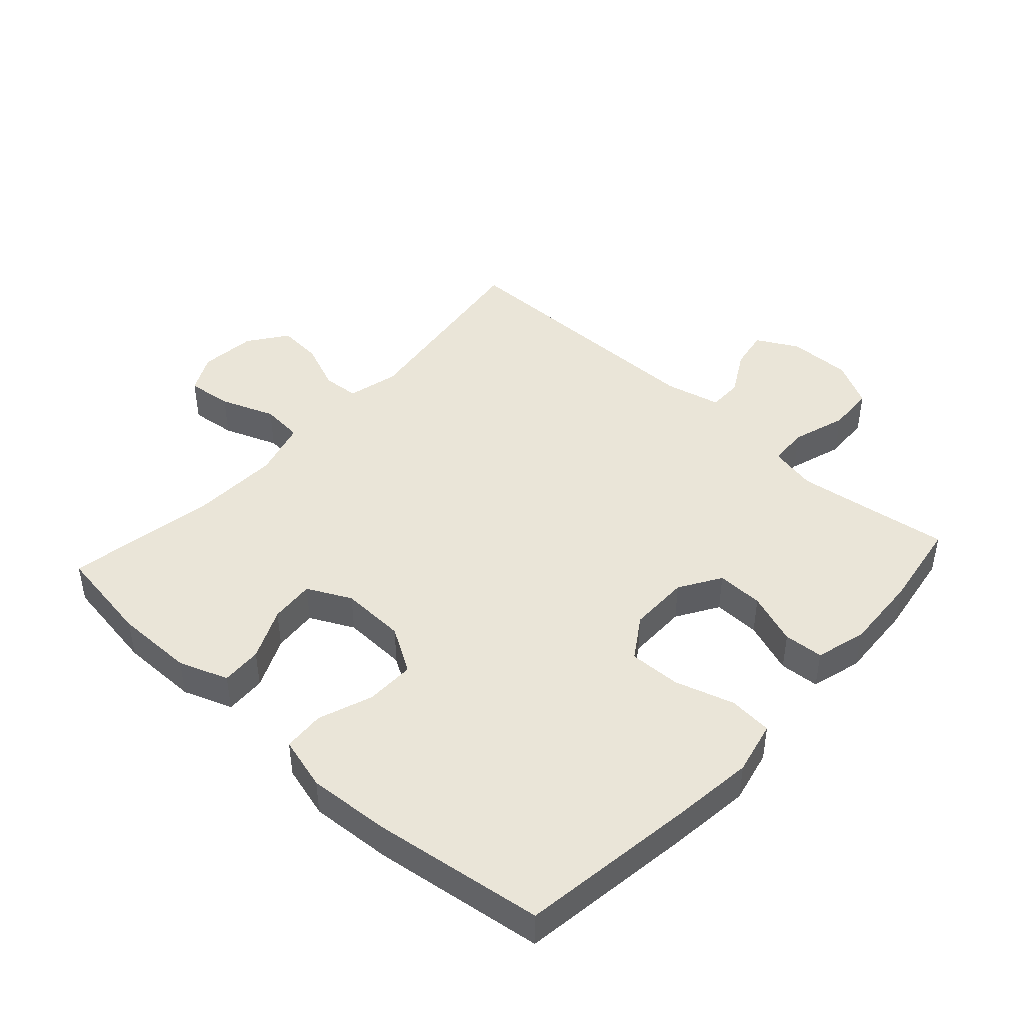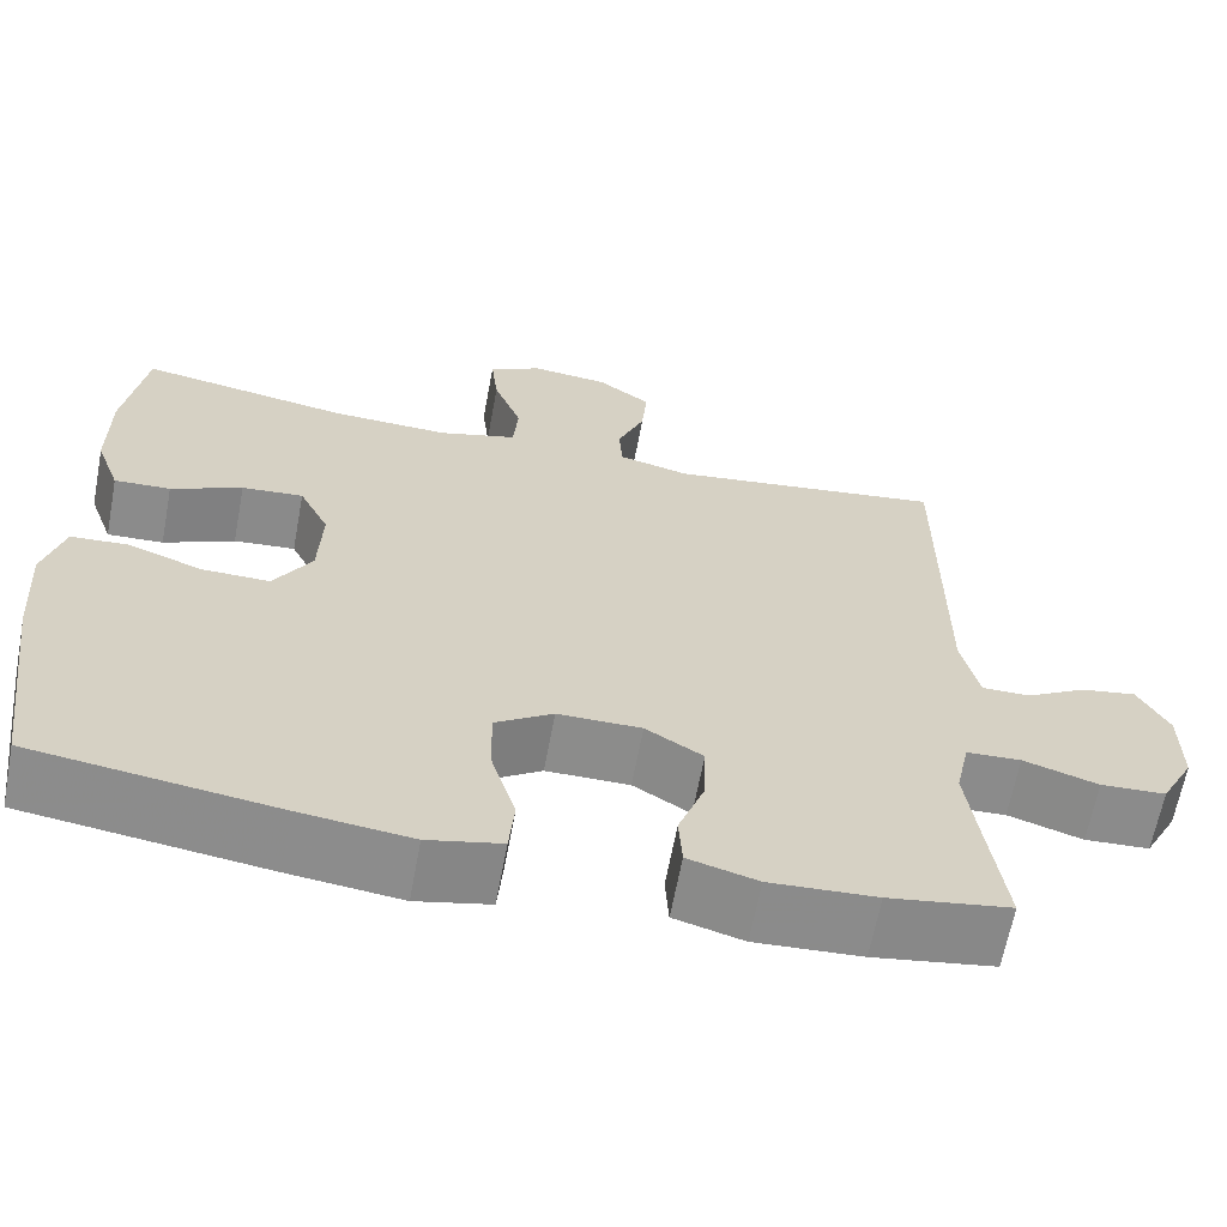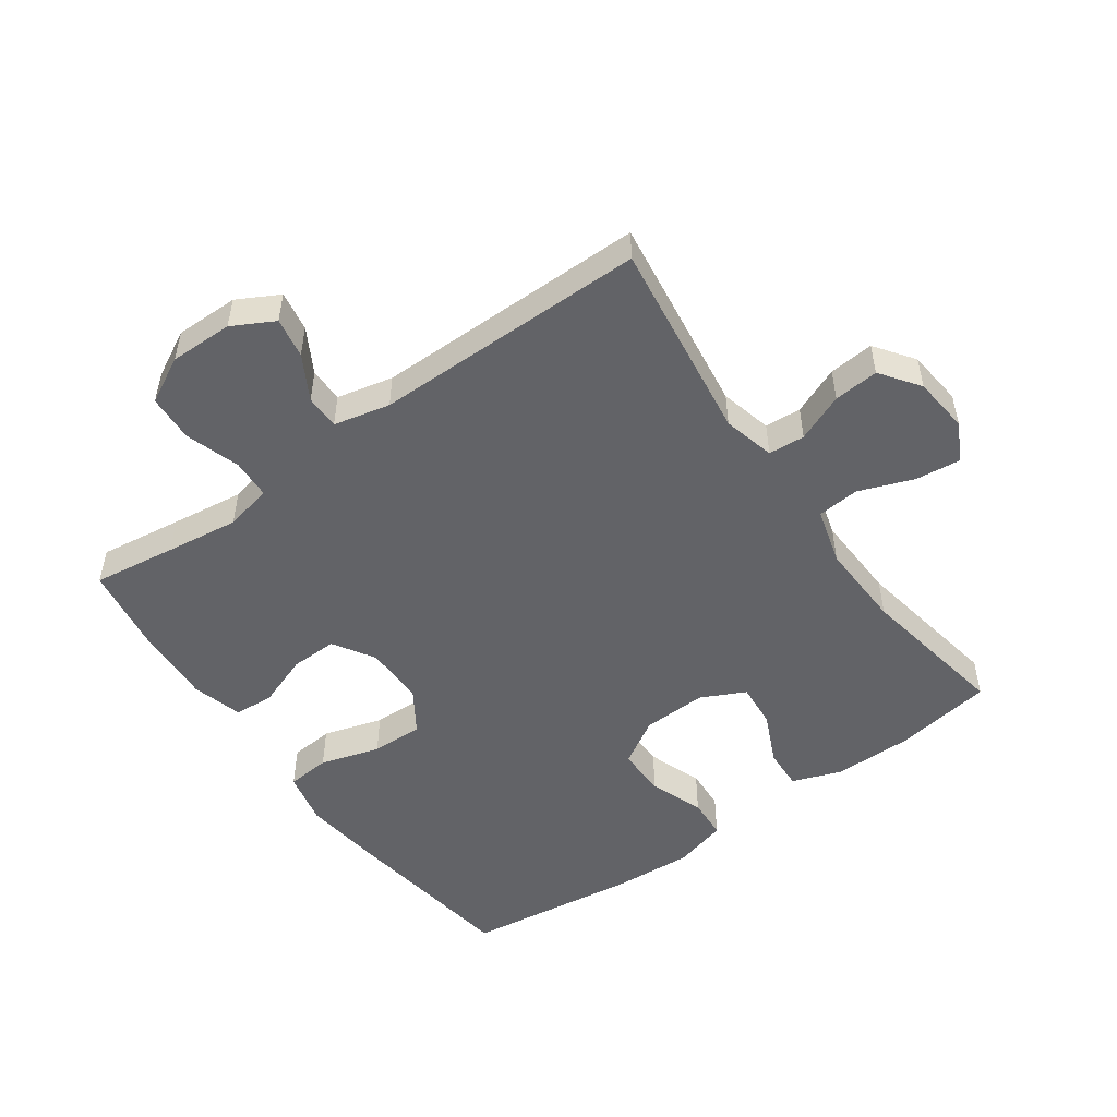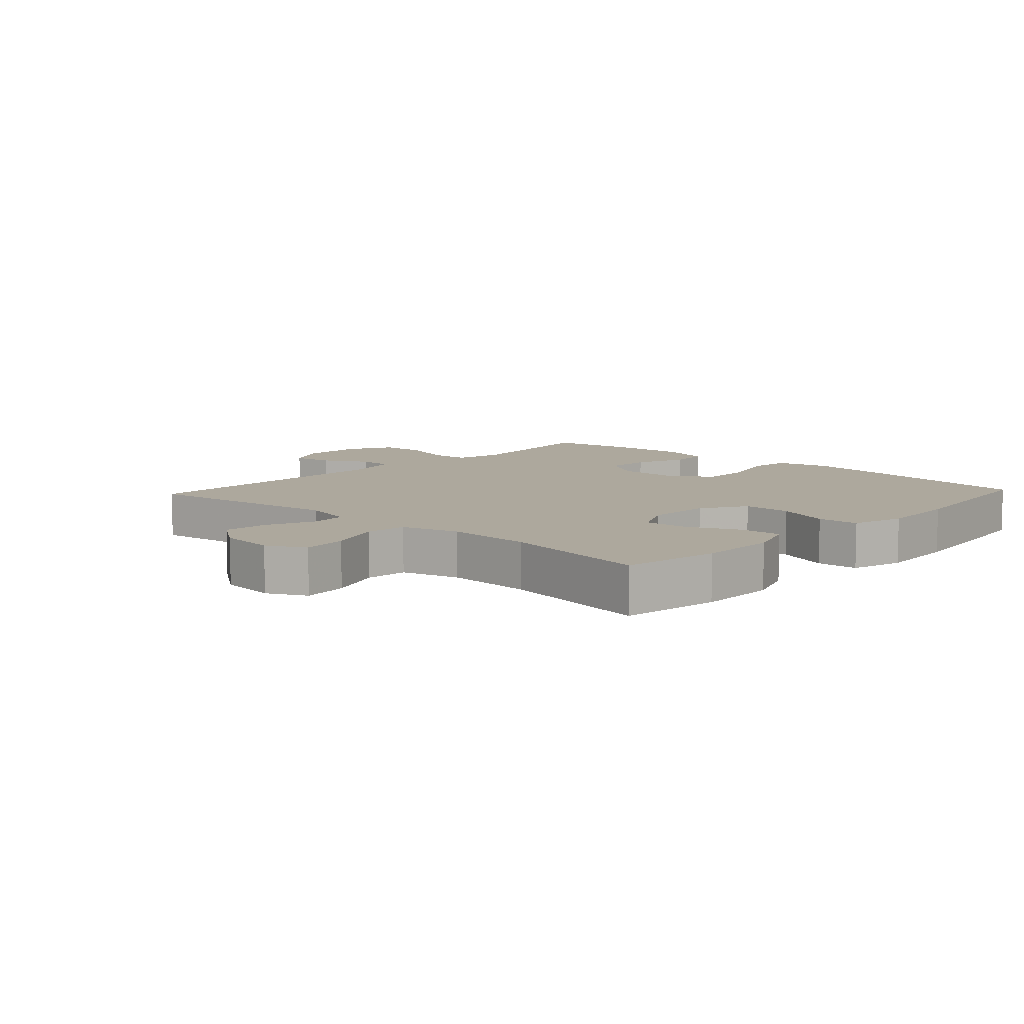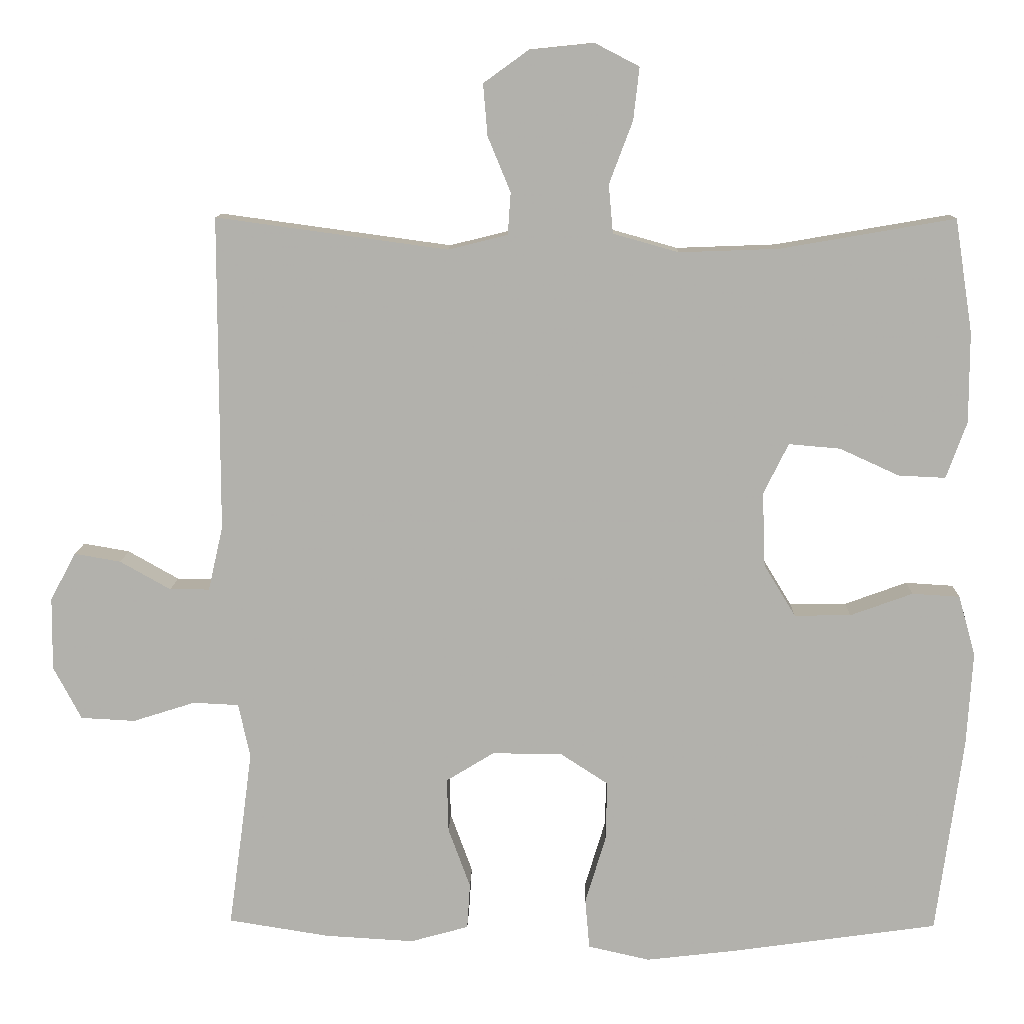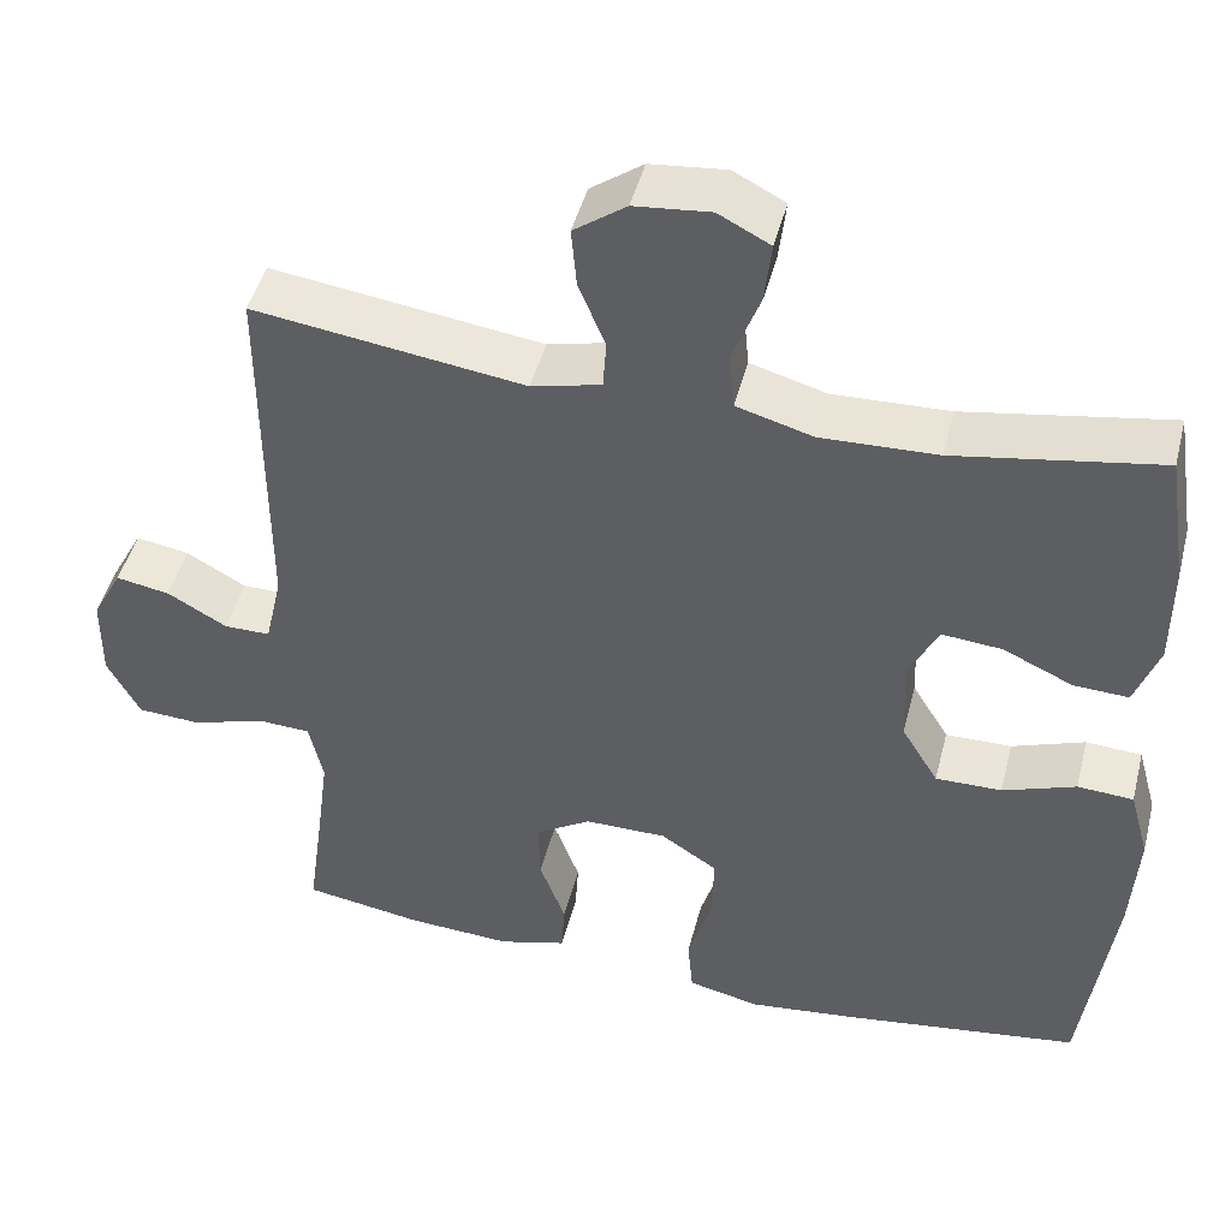
<metadata>
{"format":"obj","ext":"obj","renderer":"f3d","projection":"perspective","resolution":1024,"background":"white","views":[{"elev":44.7,"azim":132.3,"up":"+Y"},{"elev":-64.1,"azim":169.4,"up":"+Z"},{"elev":-51.0,"azim":-54.5,"up":"+Y"},{"elev":8.7,"azim":42.9,"up":"+Y"},{"elev":10.9,"azim":1.3,"up":"+Z"},{"elev":46.3,"azim":14.2,"up":"+Z"}]}
</metadata>
<code>
v -0.5 0.07 0.5
v -0.185 0.07 0.457
v -0.104 0.07 0.477
v -0.1 0.07 0.534
v -0.131 0.07 0.609
v -0.137 0.07 0.679
v -0.076 0.07 0.723
v 0.012 0.07 0.732
v 0.072 0.07 0.701
v 0.064 0.07 0.63
v 0.032 0.07 0.545
v 0.038 0.07 0.479
v 0.127 0.07 0.454
v 0.262 0.07 0.459
v 0.5 0.07 0.5
v 0.524 0.07 0.346
v 0.524 0.07 0.223
v 0.496 0.07 0.146
v 0.432 0.07 0.149
v 0.351 0.07 0.186
v 0.281 0.07 0.192
v 0.247 0.07 0.123
v 0.251 0.07 0.022
v 0.294 0.07 -0.049
v 0.371 0.07 -0.048
v 0.456 0.07 -0.017
v 0.521 0.07 -0.021
v 0.544 0.07 -0.104
v 0.536 0.07 -0.232
v 0.5 0.07 -0.5
v 0.223 0.07 -0.539
v 0.096 0.07 -0.554
v 0.012 0.07 -0.535
v 0.006 0.07 -0.467
v 0.034 0.07 -0.374
v 0.036 0.07 -0.293
v -0.03 0.07 -0.25
v -0.125 0.07 -0.25
v -0.19 0.07 -0.29
v -0.188 0.07 -0.363
v -0.158 0.07 -0.445
v -0.162 0.07 -0.507
v -0.241 0.07 -0.529
v -0.362 0.07 -0.522
v -0.5 0.07 -0.5
v -0.482 0.07 -0.37
v -0.467 0.07 -0.256
v -0.483 0.07 -0.182
v -0.545 0.07 -0.179
v -0.63 0.07 -0.206
v -0.704 0.07 -0.202
v -0.742 0.07 -0.13
v -0.741 0.07 -0.031
v -0.706 0.07 0.034
v -0.643 0.07 0.023
v -0.574 0.07 -0.016
v -0.52 0.07 -0.016
v -0.5 0.07 0.072
v -0.5 0 0.5
v -0.185 0 0.457
v -0.104 0 0.477
v -0.1 0 0.534
v -0.131 0 0.609
v -0.137 0 0.679
v -0.076 0 0.723
v 0.012 0 0.732
v 0.072 0 0.701
v 0.064 0 0.63
v 0.032 0 0.545
v 0.038 0 0.479
v 0.127 0 0.454
v 0.262 0 0.459
v 0.5 0 0.5
v 0.524 0 0.346
v 0.524 0 0.223
v 0.496 0 0.146
v 0.432 0 0.149
v 0.351 0 0.186
v 0.281 0 0.192
v 0.247 0 0.123
v 0.251 0 0.022
v 0.294 0 -0.049
v 0.371 0 -0.048
v 0.456 0 -0.017
v 0.521 0 -0.021
v 0.544 0 -0.104
v 0.536 0 -0.232
v 0.5 0 -0.5
v 0.223 0 -0.539
v 0.096 0 -0.554
v 0.012 0 -0.535
v 0.006 0 -0.467
v 0.034 0 -0.374
v 0.036 0 -0.293
v -0.03 0 -0.25
v -0.125 0 -0.25
v -0.19 0 -0.29
v -0.188 0 -0.363
v -0.158 0 -0.445
v -0.162 0 -0.507
v -0.241 0 -0.529
v -0.362 0 -0.522
v -0.5 0 -0.5
v -0.482 0 -0.37
v -0.467 0 -0.256
v -0.483 0 -0.182
v -0.545 0 -0.179
v -0.63 0 -0.206
v -0.704 0 -0.202
v -0.742 0 -0.13
v -0.741 0 -0.031
v -0.706 0 0.034
v -0.643 0 0.023
v -0.574 0 -0.016
v -0.52 0 -0.016
v -0.5 0 0.072
f 53 54 55 56
f 53 56 57
f 52 53 57
f 49 50 51 52
f 48 49 52 57
f 43 44 45 46
f 43 46 47
f 40 41 42 43
f 39 40 43 47
f 38 39 47 48
f 32 33 34 35
f 32 35 36
f 31 32 36
f 30 31 36
f 29 30 36 37
f 25 26 27 28
f 24 25 28 29
f 17 18 19 20
f 17 20 21
f 14 15 16 17
f 13 14 17 21
f 12 13 21 22
f 8 9 10 11
f 8 11 12
f 7 8 12
f 4 5 6 7
f 3 4 7 12
f 2 3 12 22
f 58 1 2 22
f 24 29 37 38
f 23 24 38 48
f 48 57 58
f 22 23 48 58
f 114 113 112 111
f 115 114 111
f 115 111 110
f 110 109 108 107
f 115 110 107 106
f 104 103 102 101
f 105 104 101
f 101 100 99 98
f 105 101 98 97
f 106 105 97 96
f 93 92 91 90
f 94 93 90
f 94 90 89
f 94 89 88
f 95 94 88 87
f 86 85 84 83
f 87 86 83 82
f 78 77 76 75
f 79 78 75
f 75 74 73 72
f 79 75 72 71
f 80 79 71 70
f 69 68 67 66
f 70 69 66
f 70 66 65
f 65 64 63 62
f 70 65 62 61
f 80 70 61 60
f 80 60 59 116
f 96 95 87 82
f 106 96 82 81
f 116 115 106
f 116 106 81 80
f 1 59 60 2
f 2 60 61 3
f 3 61 62 4
f 4 62 63 5
f 5 63 64 6
f 6 64 65 7
f 7 65 66 8
f 8 66 67 9
f 9 67 68 10
f 10 68 69 11
f 11 69 70 12
f 12 70 71 13
f 13 71 72 14
f 14 72 73 15
f 15 73 74 16
f 16 74 75 17
f 17 75 76 18
f 18 76 77 19
f 19 77 78 20
f 20 78 79 21
f 21 79 80 22
f 22 80 81 23
f 23 81 82 24
f 24 82 83 25
f 25 83 84 26
f 26 84 85 27
f 27 85 86 28
f 28 86 87 29
f 29 87 88 30
f 30 88 89 31
f 31 89 90 32
f 32 90 91 33
f 33 91 92 34
f 34 92 93 35
f 35 93 94 36
f 36 94 95 37
f 37 95 96 38
f 38 96 97 39
f 39 97 98 40
f 40 98 99 41
f 41 99 100 42
f 42 100 101 43
f 43 101 102 44
f 44 102 103 45
f 45 103 104 46
f 46 104 105 47
f 47 105 106 48
f 48 106 107 49
f 49 107 108 50
f 50 108 109 51
f 51 109 110 52
f 52 110 111 53
f 53 111 112 54
f 54 112 113 55
f 55 113 114 56
f 56 114 115 57
f 57 115 116 58
f 58 116 59 1

</code>
